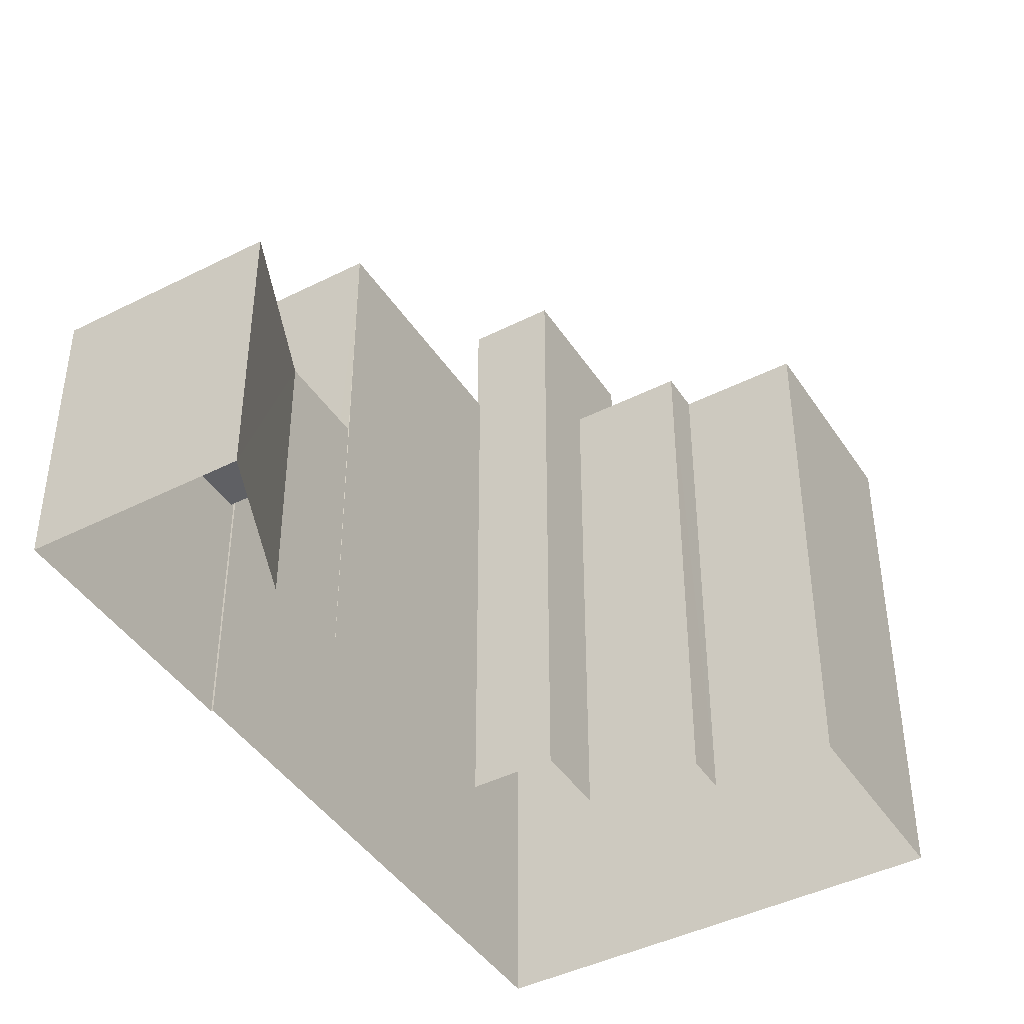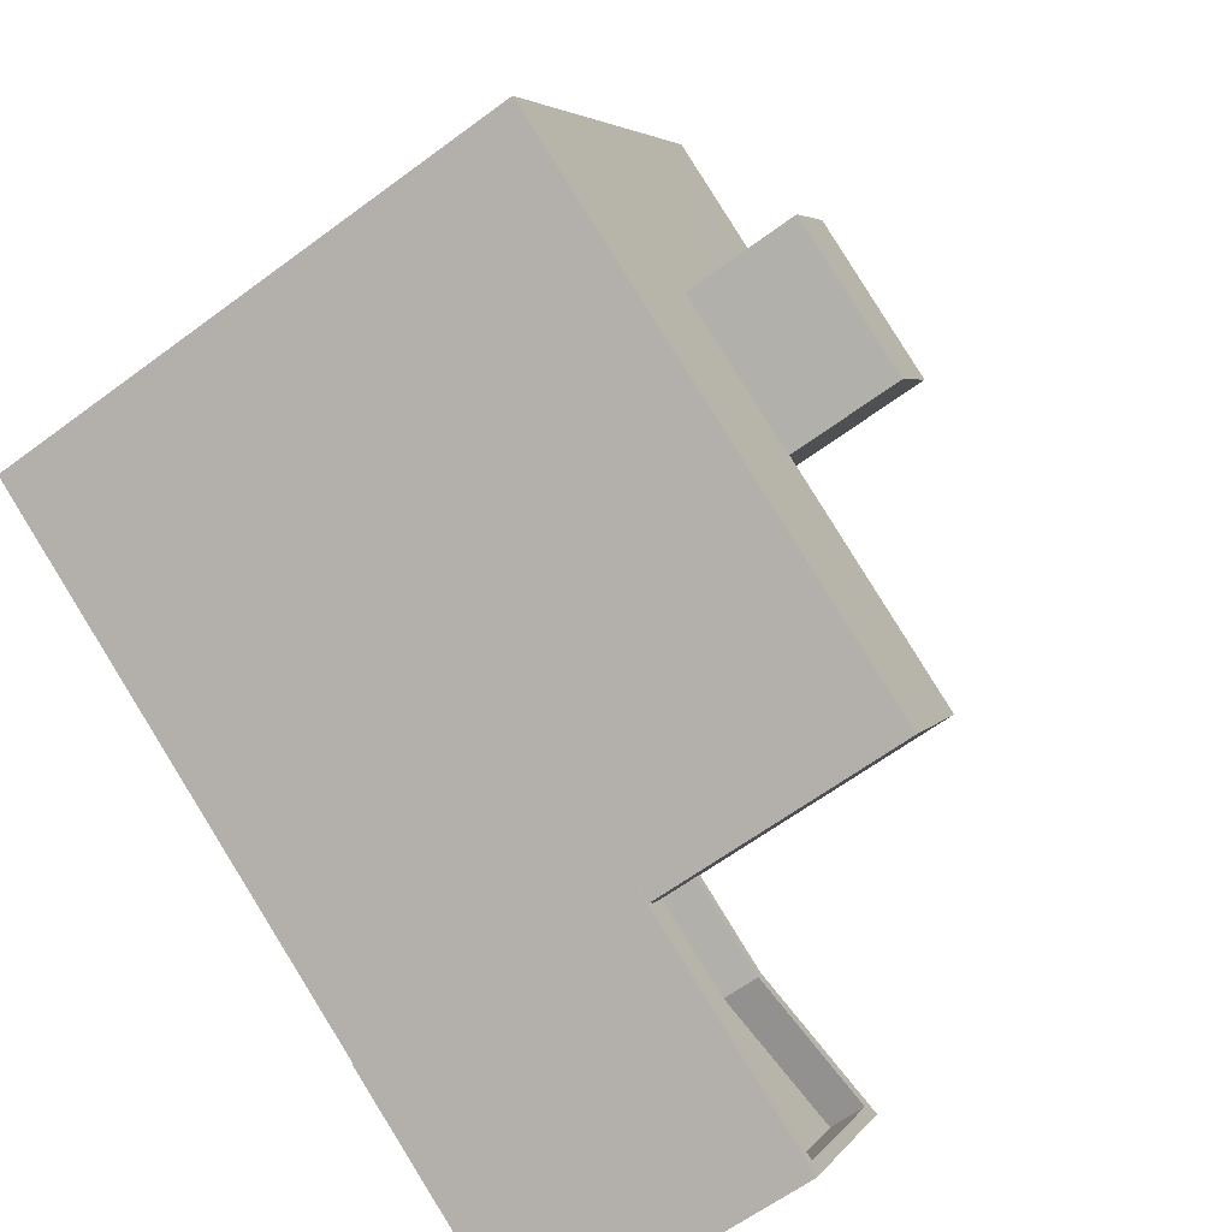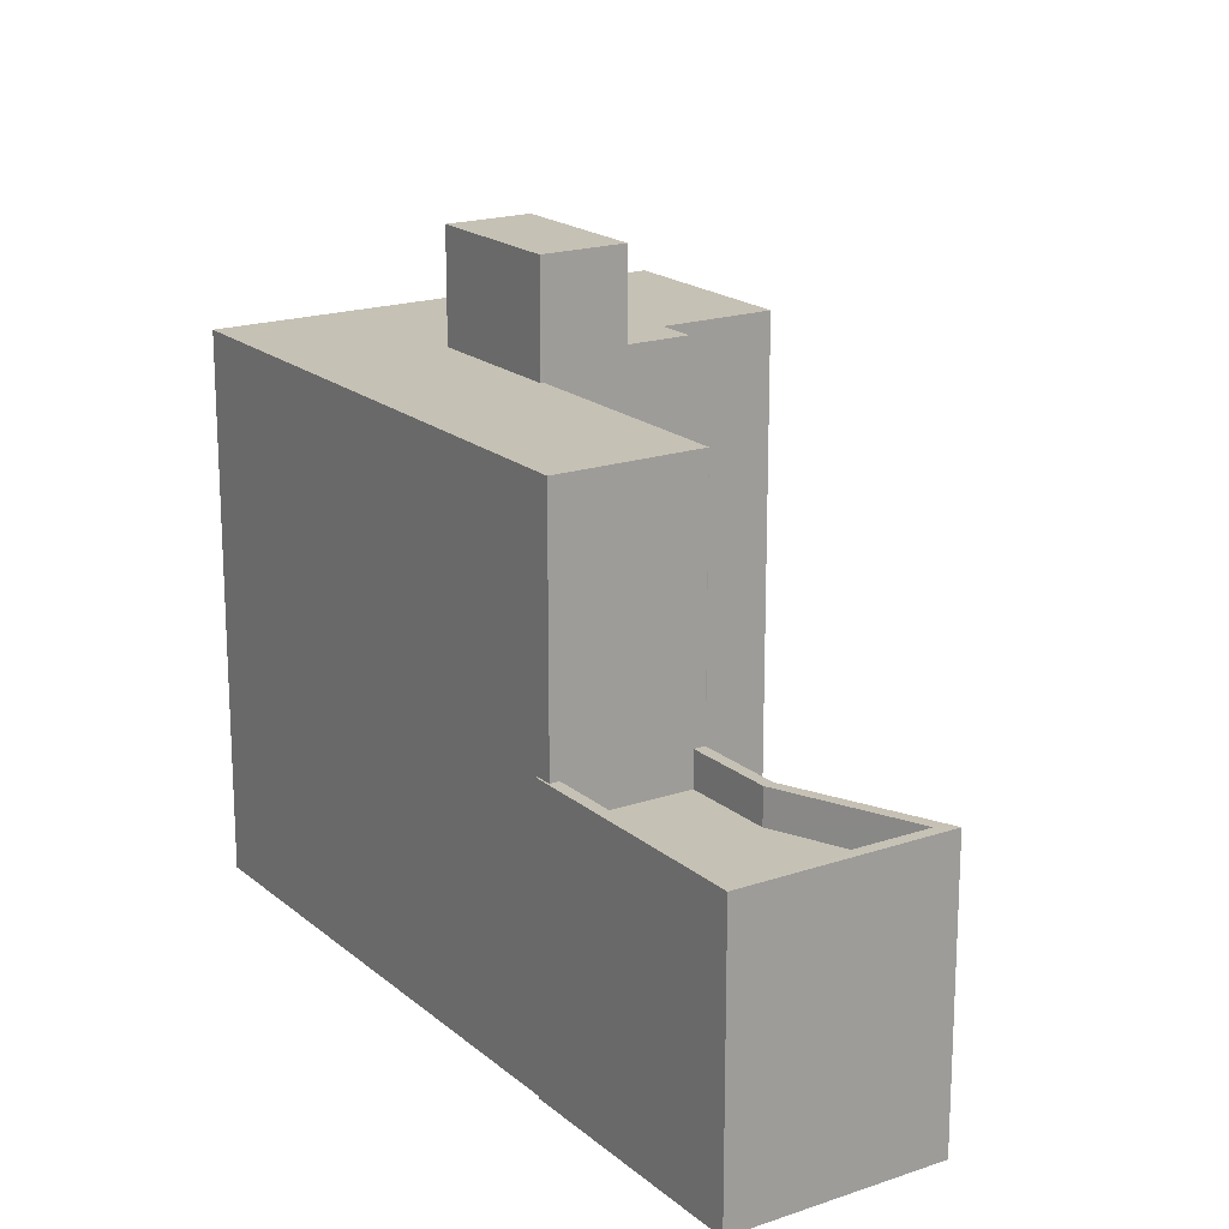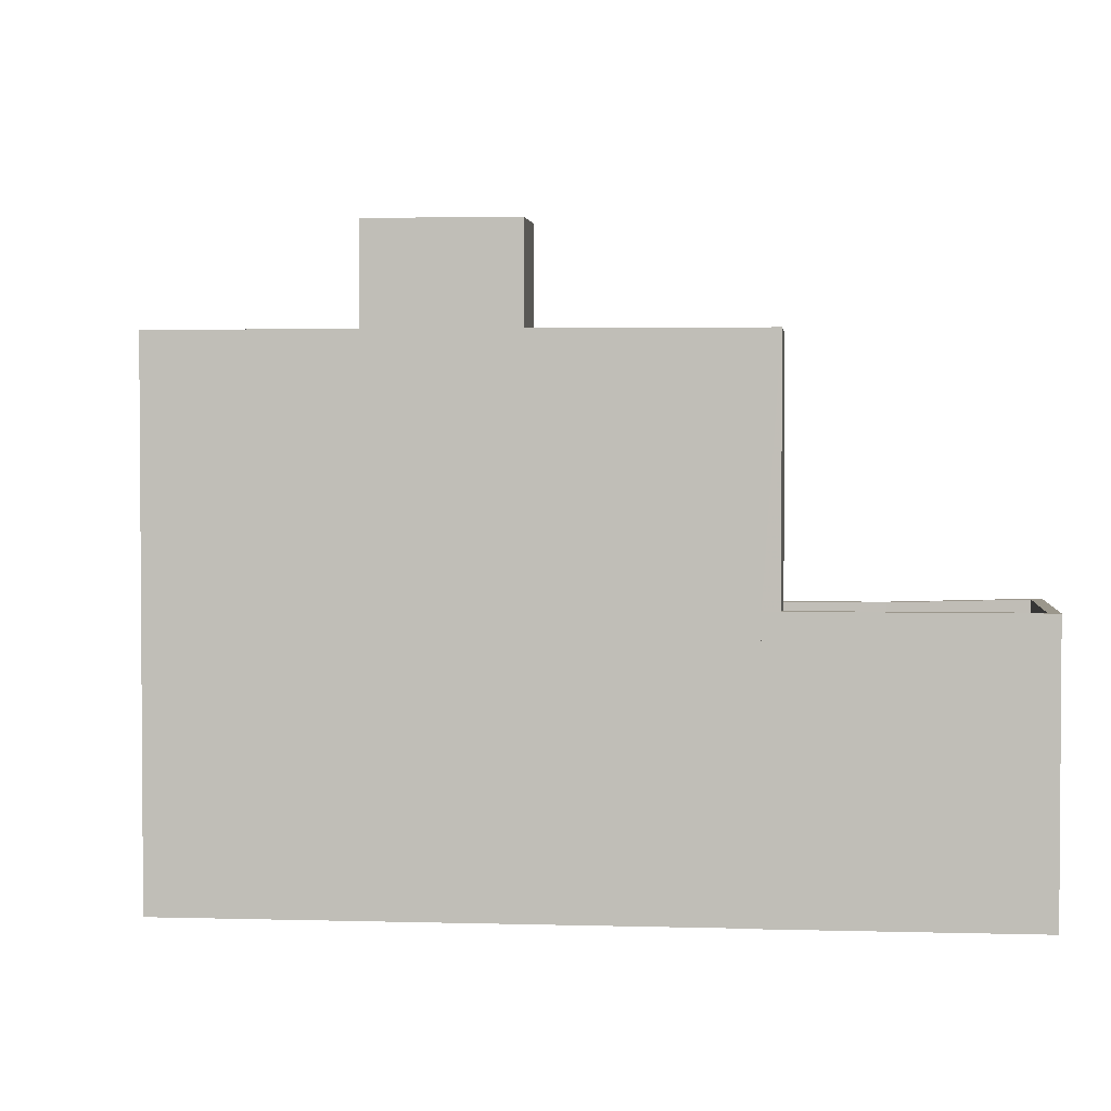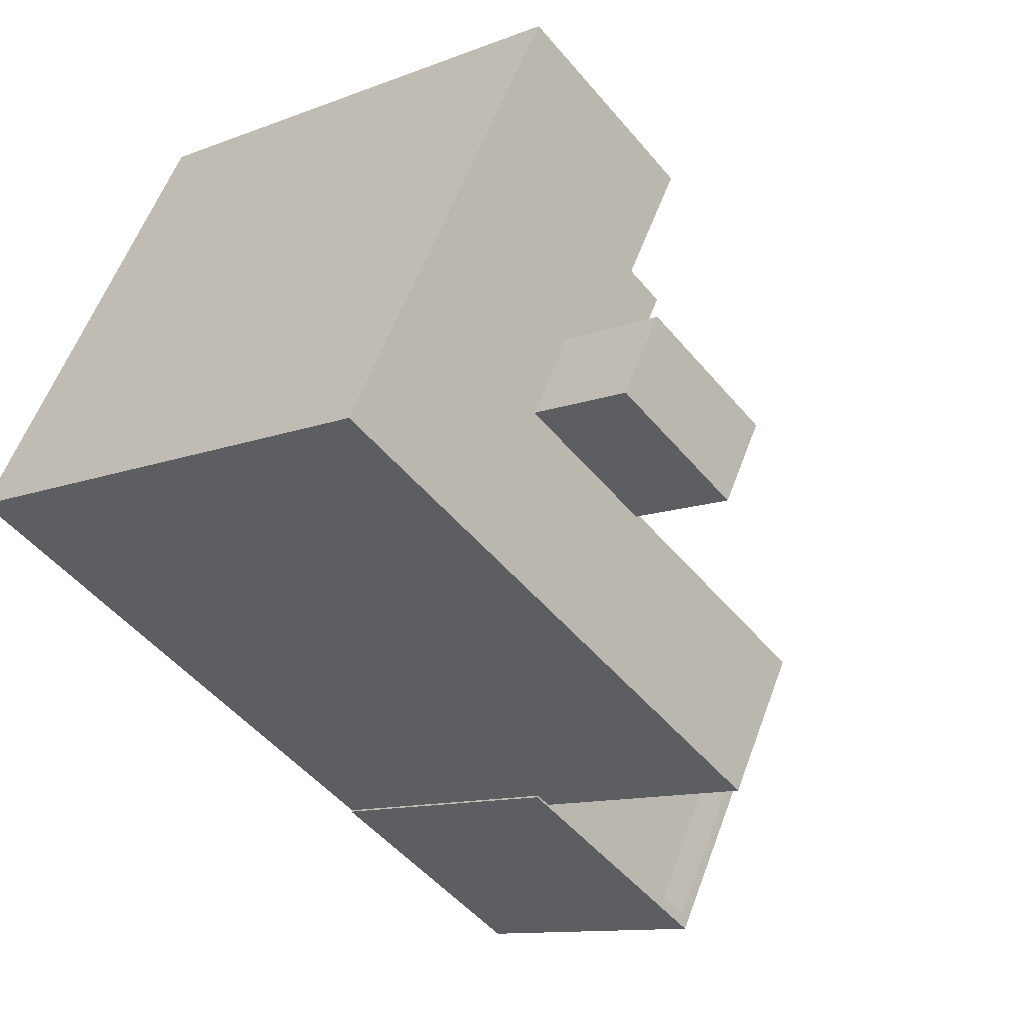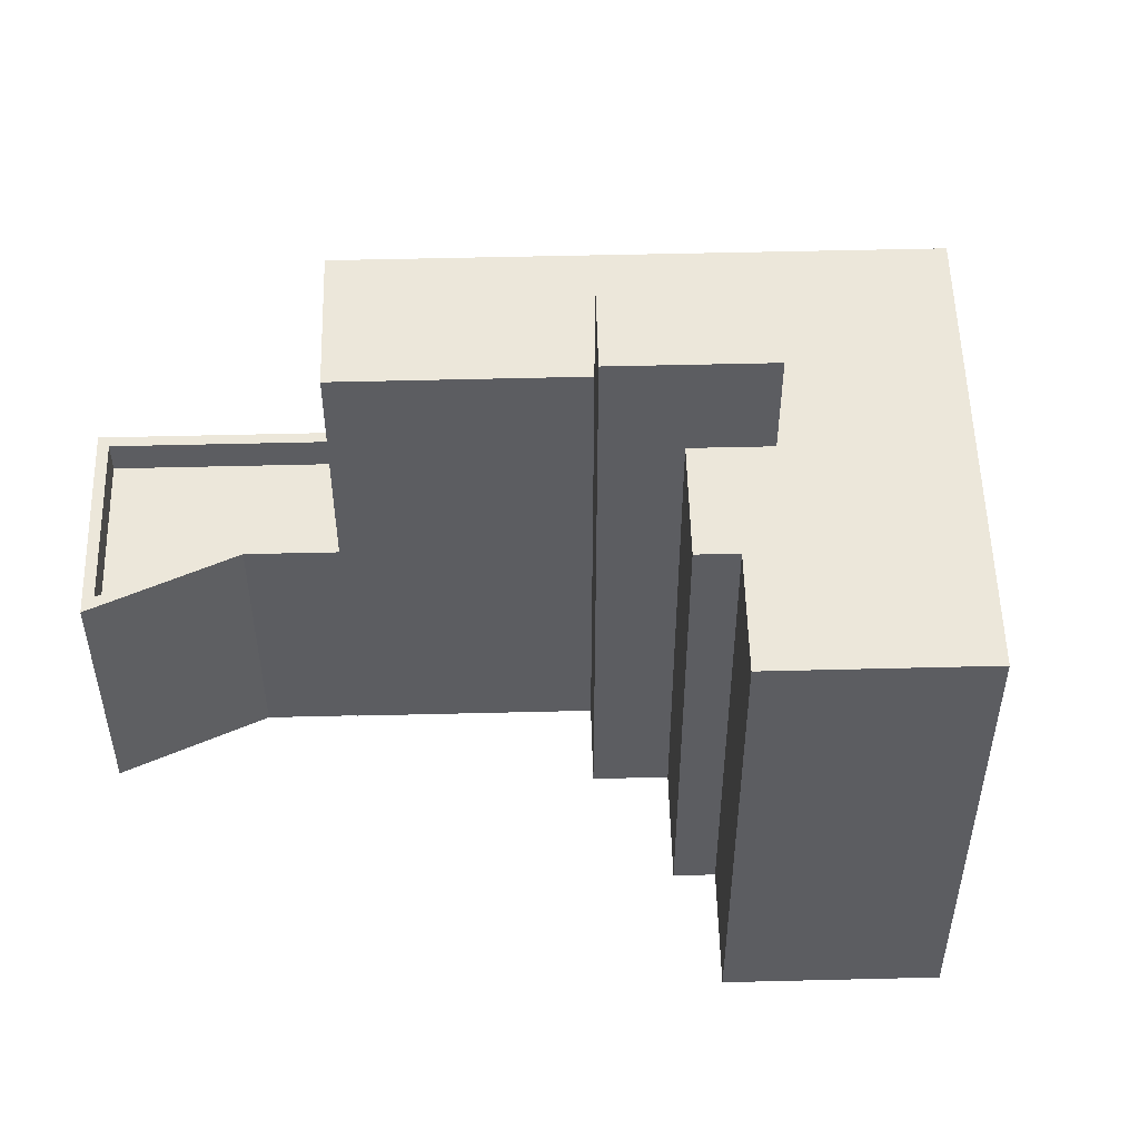
<metadata>
{"format":"obj","ext":"obj","renderer":"f3d","projection":"perspective","resolution":1024,"background":"white","views":[{"elev":-43.3,"azim":91.7,"up":"+Z"},{"elev":-61.9,"azim":-52.9,"up":"+Y"},{"elev":18.7,"azim":27.7,"up":"+Z"},{"elev":2.6,"azim":-23.3,"up":"+Z"},{"elev":-11.0,"azim":-45.6,"up":"+Y"},{"elev":53.0,"azim":149.3,"up":"+Z"}]}
</metadata>
<code>
v -1.229e+04 -3.367e+04 33.56
v -1.23e+04 -3.367e+04 33.56
v -1.23e+04 -3.367e+04 33.56
v -1.23e+04 -3.367e+04 33.56
v -1.23e+04 -3.367e+04 33.56
v -1.231e+04 -3.365e+04 33.56
v -1.231e+04 -3.366e+04 33.56
v -1.231e+04 -3.366e+04 33.56
v -1.232e+04 -3.366e+04 33.56
v -1.231e+04 -3.366e+04 33.56
v -1.23e+04 -3.367e+04 33.56
v -1.23e+04 -3.367e+04 33.56
v -1.231e+04 -3.366e+04 33.56
v -1.231e+04 -3.366e+04 33.56
v -1.231e+04 -3.366e+04 33.56
v -1.23e+04 -3.367e+04 39.92
v -1.23e+04 -3.367e+04 39.92
v -1.23e+04 -3.367e+04 39.92
v -1.23e+04 -3.367e+04 39.92
v -1.23e+04 -3.367e+04 39.92
v -1.23e+04 -3.367e+04 40.82
v -1.23e+04 -3.367e+04 40.82
v -1.23e+04 -3.367e+04 40.82
v -1.23e+04 -3.367e+04 40.82
v -1.23e+04 -3.367e+04 40.82
v -1.23e+04 -3.367e+04 40.82
v -1.229e+04 -3.367e+04 40.82
v -1.23e+04 -3.367e+04 40.82
v -1.23e+04 -3.367e+04 40.82
v -1.23e+04 -3.367e+04 40.82
v -1.23e+04 -3.367e+04 40.82
v -1.23e+04 -3.367e+04 40.82
v -1.231e+04 -3.366e+04 47.25
v -1.231e+04 -3.365e+04 47.25
v -1.231e+04 -3.366e+04 47.25
v -1.23e+04 -3.367e+04 47.25
v -1.231e+04 -3.366e+04 47.25
v -1.23e+04 -3.367e+04 47.25
v -1.232e+04 -3.366e+04 47.25
v -1.231e+04 -3.366e+04 47.25
v -1.231e+04 -3.366e+04 47.25
v -1.231e+04 -3.366e+04 47.25
v -1.231e+04 -3.366e+04 47.25
v -1.231e+04 -3.366e+04 47.25
v -1.231e+04 -3.366e+04 50.09
v -1.231e+04 -3.366e+04 50.09
v -1.231e+04 -3.366e+04 50.09
v -1.231e+04 -3.366e+04 50.09
f 1 2 3
f 2 4 5
f 6 7 8
f 6 8 9
f 10 5 9
f 11 12 10
f 12 3 5
f 8 13 14
f 14 15 10
f 3 2 5
f 8 14 9
f 14 10 9
f 12 5 10
f 16 17 18
f 17 19 18
f 17 20 19
f 21 22 23
f 24 25 26
f 27 23 28
f 27 28 29
f 29 26 25
f 30 31 26
f 23 22 32
f 28 30 29
f 23 32 28
f 29 30 26
f 33 34 35
f 36 37 38
f 39 40 34
f 41 35 42
f 43 37 36
f 37 39 38
f 35 40 42
f 39 44 40
f 44 39 37
f 34 40 35
f 45 46 47
f 45 48 46
f 20 17 32
f 22 20 32
f 28 17 16
f 28 32 17
f 30 16 18
f 30 28 16
f 19 30 18
f 19 31 30
f 12 23 3
f 12 21 23
f 23 1 3
f 23 27 1
f 29 2 1
f 27 29 1
f 29 25 4
f 2 29 4
f 5 4 25
f 24 5 25
f 20 31 19
f 31 38 26
f 12 11 21
f 36 38 22
f 11 36 21
f 21 36 22
f 31 20 22
f 22 38 31
f 35 8 7
f 33 35 7
f 41 13 8
f 35 41 8
f 42 13 41
f 42 14 13
f 10 43 36
f 11 10 36
f 26 38 24
f 5 24 9
f 9 24 39
f 24 38 39
f 39 6 9
f 39 34 6
f 33 7 6
f 34 33 6
f 46 43 47
f 47 43 15
f 46 37 43
f 15 43 10
f 40 45 42
f 14 42 15
f 15 42 47
f 42 45 47
f 44 46 48
f 44 37 46
f 48 40 44
f 48 45 40

</code>
